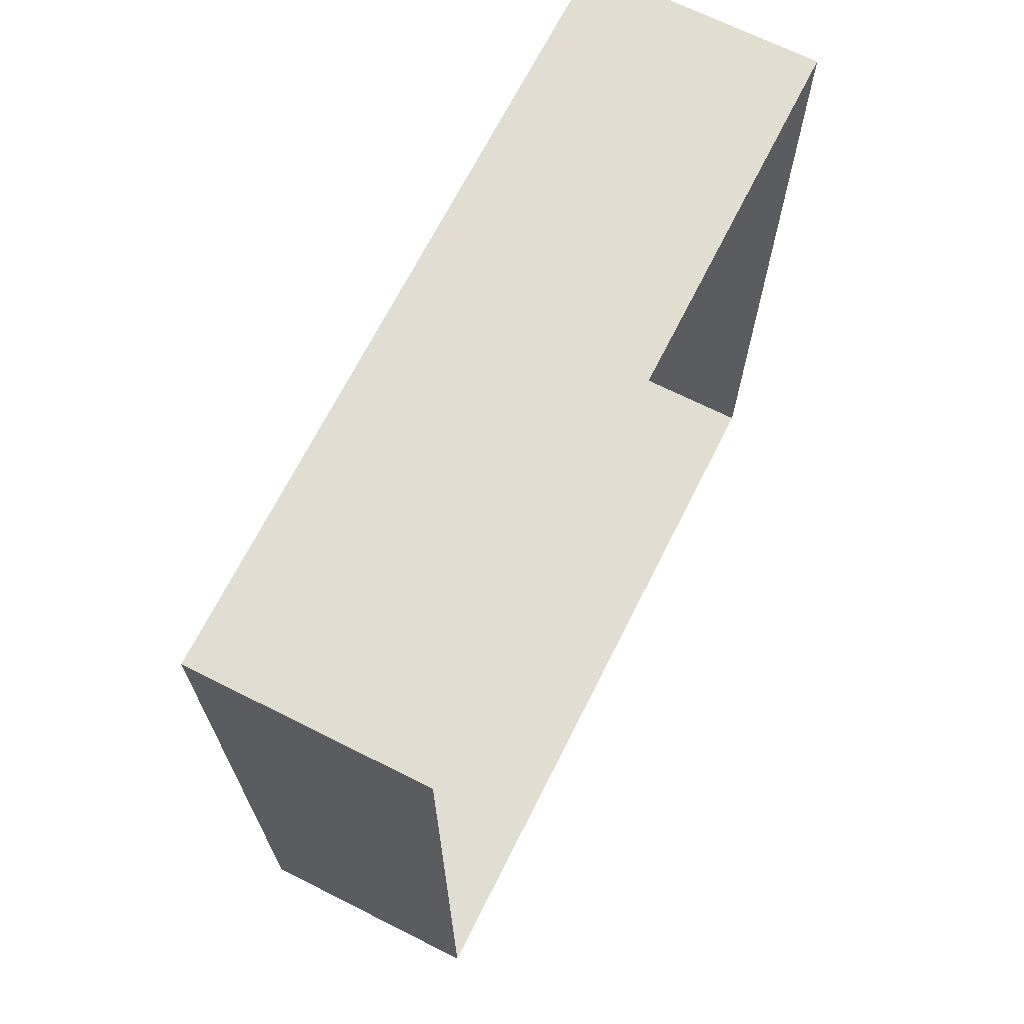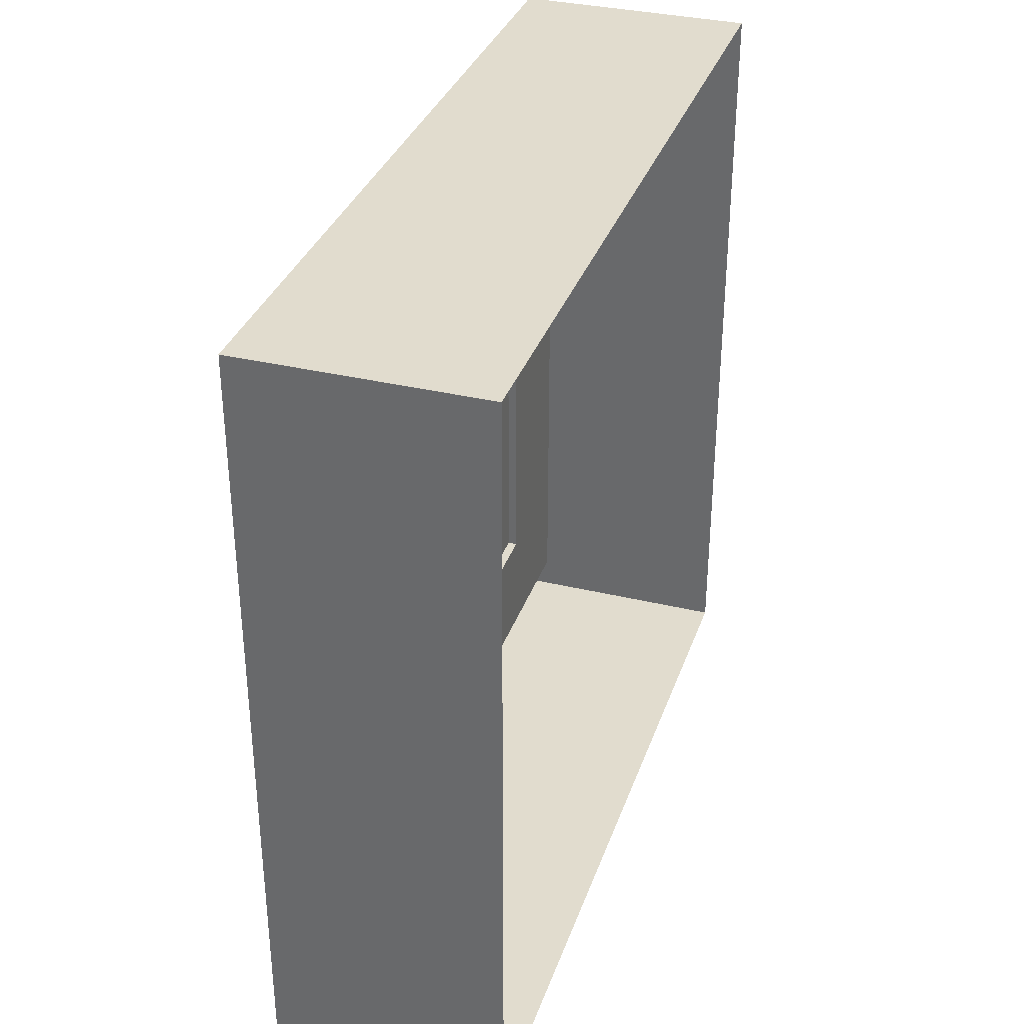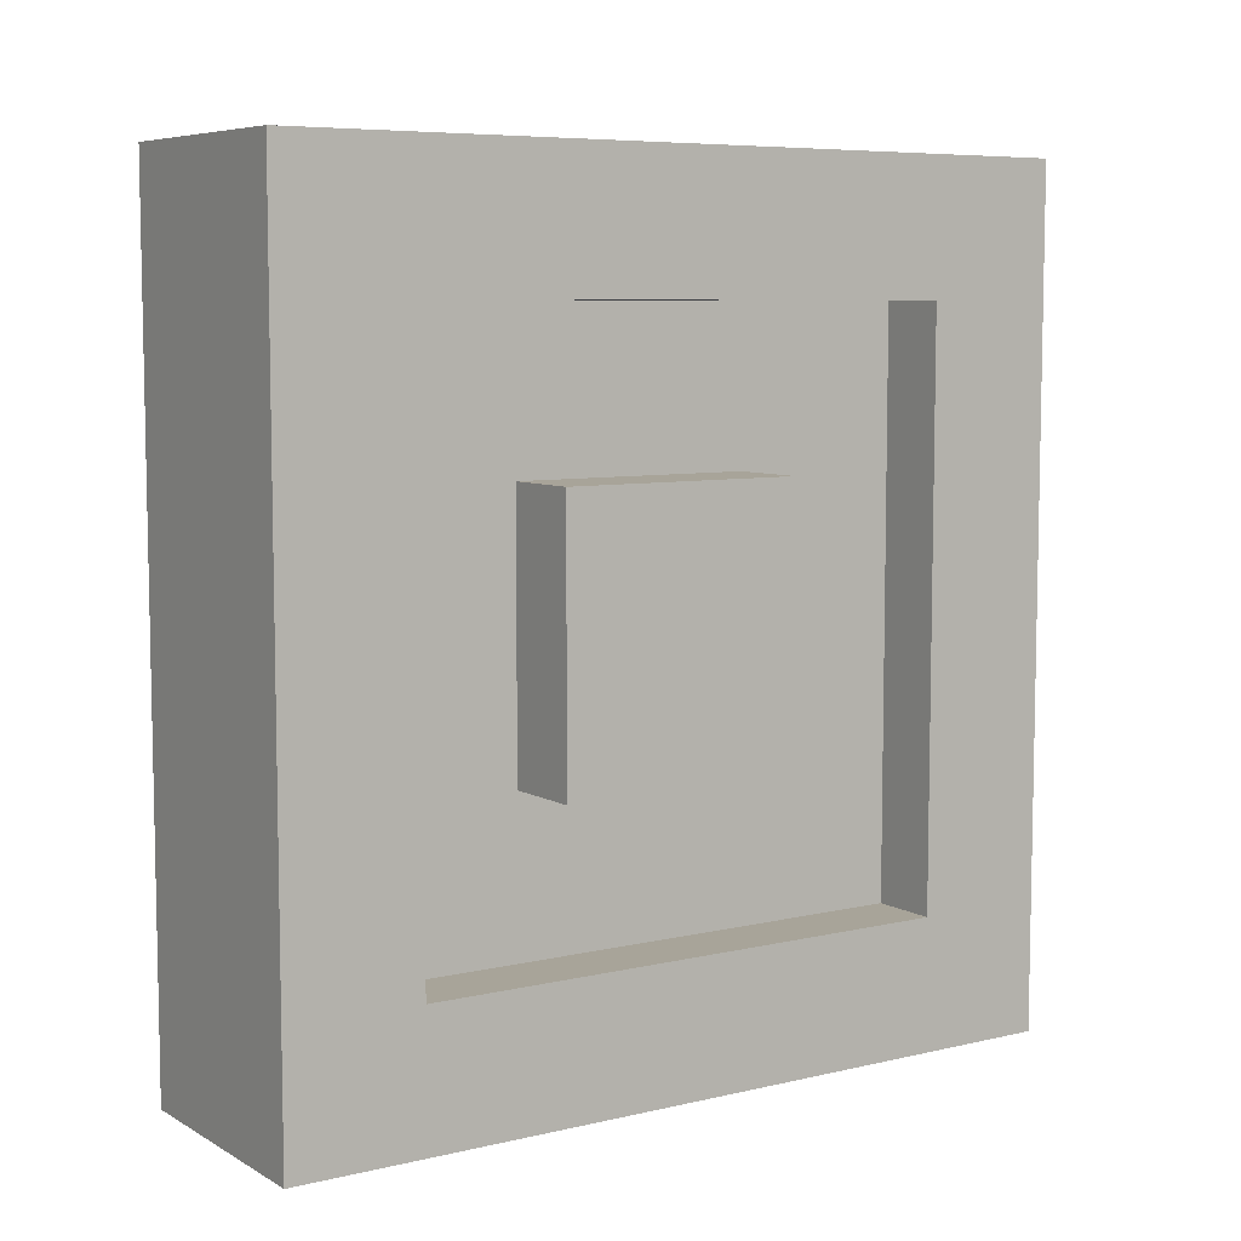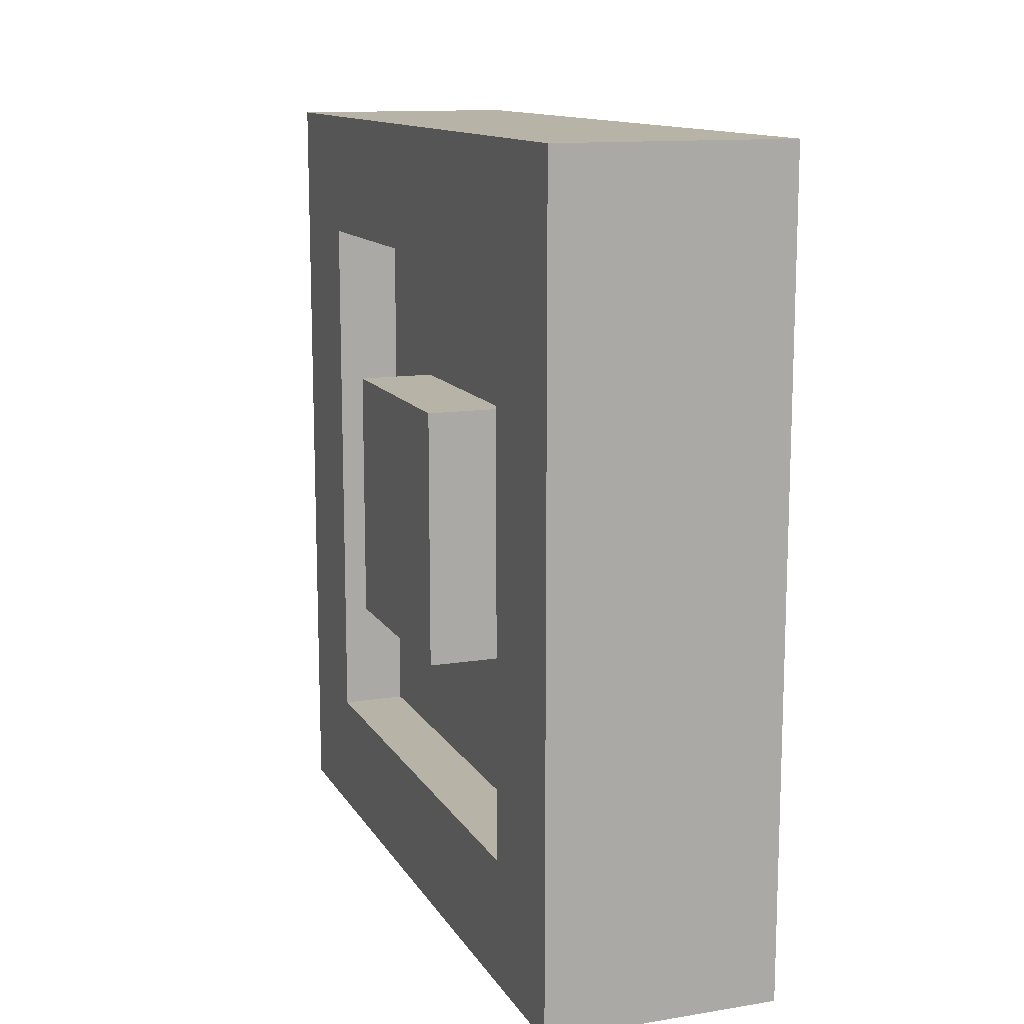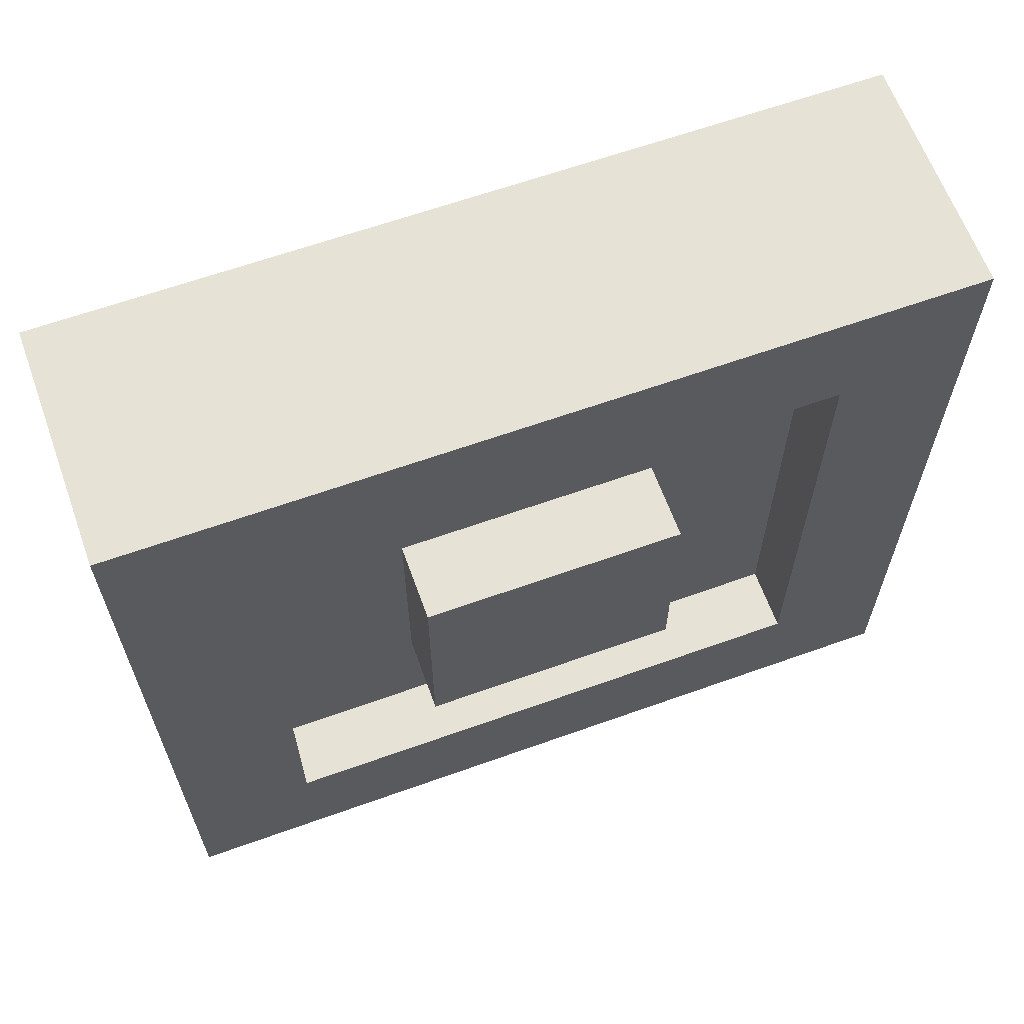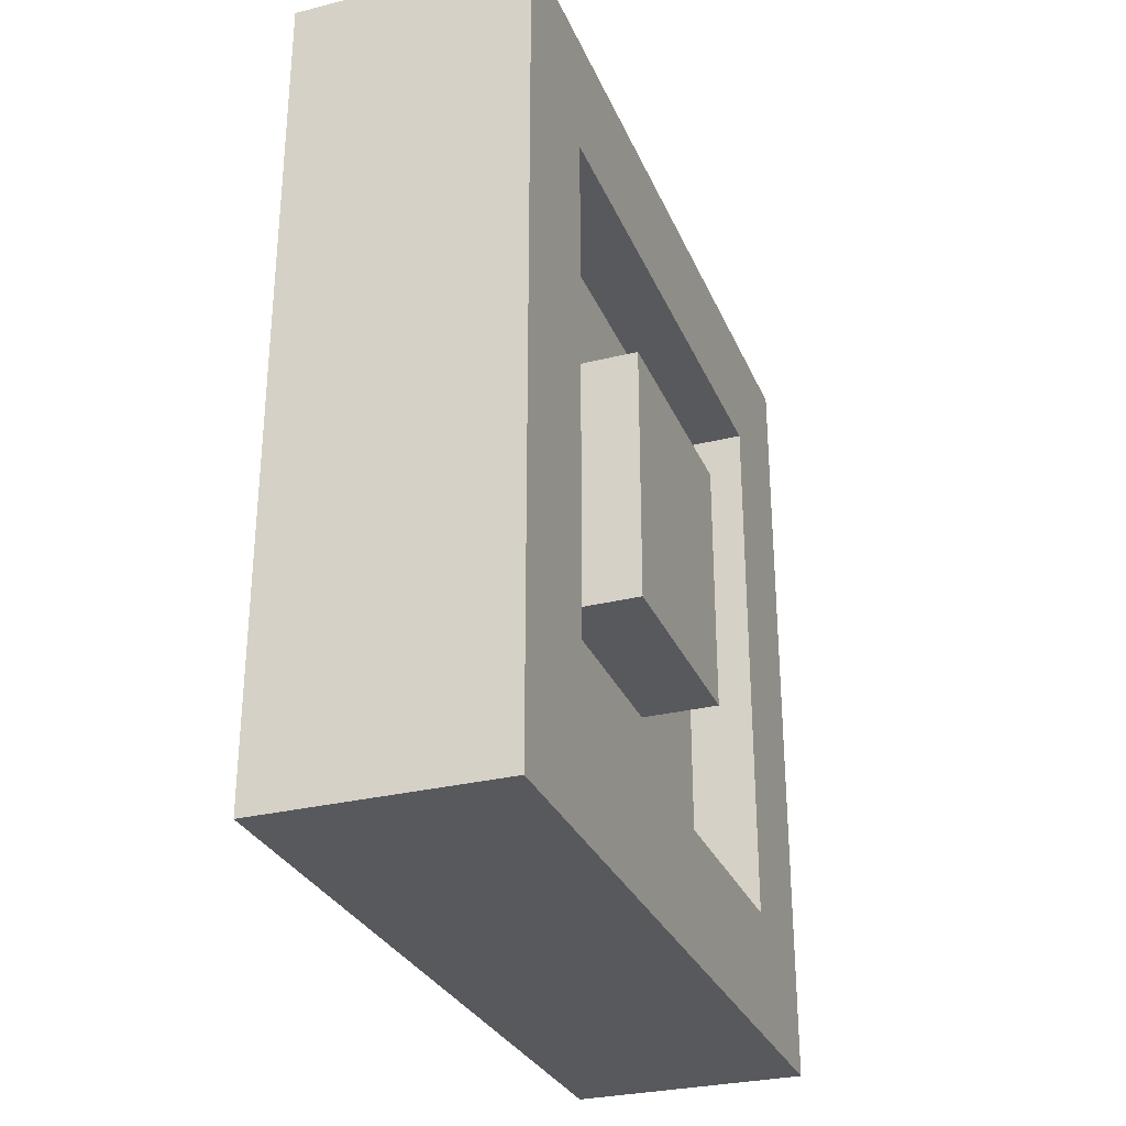
<metadata>
{"format":"obj","ext":"obj","renderer":"f3d","projection":"perspective","resolution":1024,"background":"white","views":[{"elev":68.4,"azim":26.7,"up":"+Y"},{"elev":34.1,"azim":18.0,"up":"+Z"},{"elev":7.1,"azim":-123.7,"up":"+Y"},{"elev":12.8,"azim":-20.3,"up":"+Y"},{"elev":63.4,"azim":-109.9,"up":"+Z"},{"elev":-29.6,"azim":-159.9,"up":"+Y"}]}
</metadata>
<code>
g props_40
v -0.02148 -0.2787 -0.2665
v 0.1402 -0.2787 -0.2665
v 0.1402 0.2787 -0.2665
v -0.02148 0.2787 -0.2665
v -0.02148 0.2787 -0.2665
v 0.1402 0.2787 -0.2665
v 0.1402 0.2787 0.2665
v -0.02148 0.2787 0.2665
v -0.02148 0.2787 0.2665
v 0.1402 0.2787 0.2665
v 0.1402 -0.2787 0.2665
v -0.02148 -0.2787 0.2665
v -0.02148 -0.2787 0.2665
v 0.1402 -0.2787 0.2665
v 0.1402 -0.2787 -0.2665
v -0.02148 -0.2787 -0.2665
v -0.02148 -0.1913 -0.1791
v 0.0237 -0.1913 -0.1791
v 0.0237 -0.1913 0.1791
v -0.02148 -0.1913 0.1791
v -0.02148 -0.1913 0.1791
v 0.0237 -0.1913 0.1791
v 0.0237 0.1913 0.1791
v -0.02148 0.1913 0.1791
v -0.02148 0.1913 0.1791
v 0.0237 0.1913 0.1791
v 0.0237 0.1913 -0.1791
v -0.02148 0.1913 -0.1791
v -0.02148 0.1913 -0.1791
v 0.0237 0.1913 -0.1791
v 0.0237 -0.1913 -0.1791
v -0.02148 -0.1913 -0.1791
v 0.0237 0.1913 0.1791
v 0.0237 -0.1913 0.1791
v 0.0237 -0.1913 -0.1791
v 0.0237 0.1913 -0.1791
v -0.02148 -0.2787 -0.2665
v -0.02148 -0.1913 -0.1791
v -0.02148 -0.1913 0.1791
v -0.02148 -0.2787 0.2665
v -0.02148 0.2787 -0.2665
v -0.02148 0.1913 0.1791
v -0.02148 0.1913 -0.1791
v -0.02148 0.2787 0.2665
v -0.02944 0.08919 -0.09243
v -0.02944 0.08919 0.066
v -0.02944 -0.08885 0.066
v -0.02944 -0.08885 -0.09243
v 0.02977 0.08919 -0.09243
v -0.02944 0.08919 -0.09243
v -0.02944 -0.08885 -0.09243
v 0.02977 -0.08885 -0.09243
v 0.02977 -0.08885 -0.09243
v -0.02944 -0.08885 -0.09243
v -0.02944 -0.08885 0.066
v 0.02977 -0.08885 0.066
v 0.02977 -0.08885 0.066
v -0.02944 -0.08885 0.066
v -0.02944 0.08919 0.066
v 0.02977 0.08919 0.066
v 0.02977 0.08919 0.066
v -0.02944 0.08919 0.066
v -0.02944 0.08919 -0.09243
v 0.02977 0.08919 -0.09243
g props_40_0
f 3 2 1
f 4 3 1
f 7 6 5
f 8 7 5
f 11 10 9
f 12 11 9
f 15 14 13
f 16 15 13
f 19 18 17
f 20 19 17
f 23 22 21
f 24 23 21
f 27 26 25
f 28 27 25
f 31 30 29
f 32 31 29
f 35 34 33
f 36 35 33
f 39 38 37
f 40 39 37
f 37 38 41
f 42 39 40
f 38 43 41
f 44 42 40
f 41 43 44
f 43 42 44
g props_40_1
f 47 46 45
f 48 47 45
f 51 50 49
f 52 51 49
f 55 54 53
f 56 55 53
f 59 58 57
f 60 59 57
f 63 62 61
f 64 63 61

</code>
